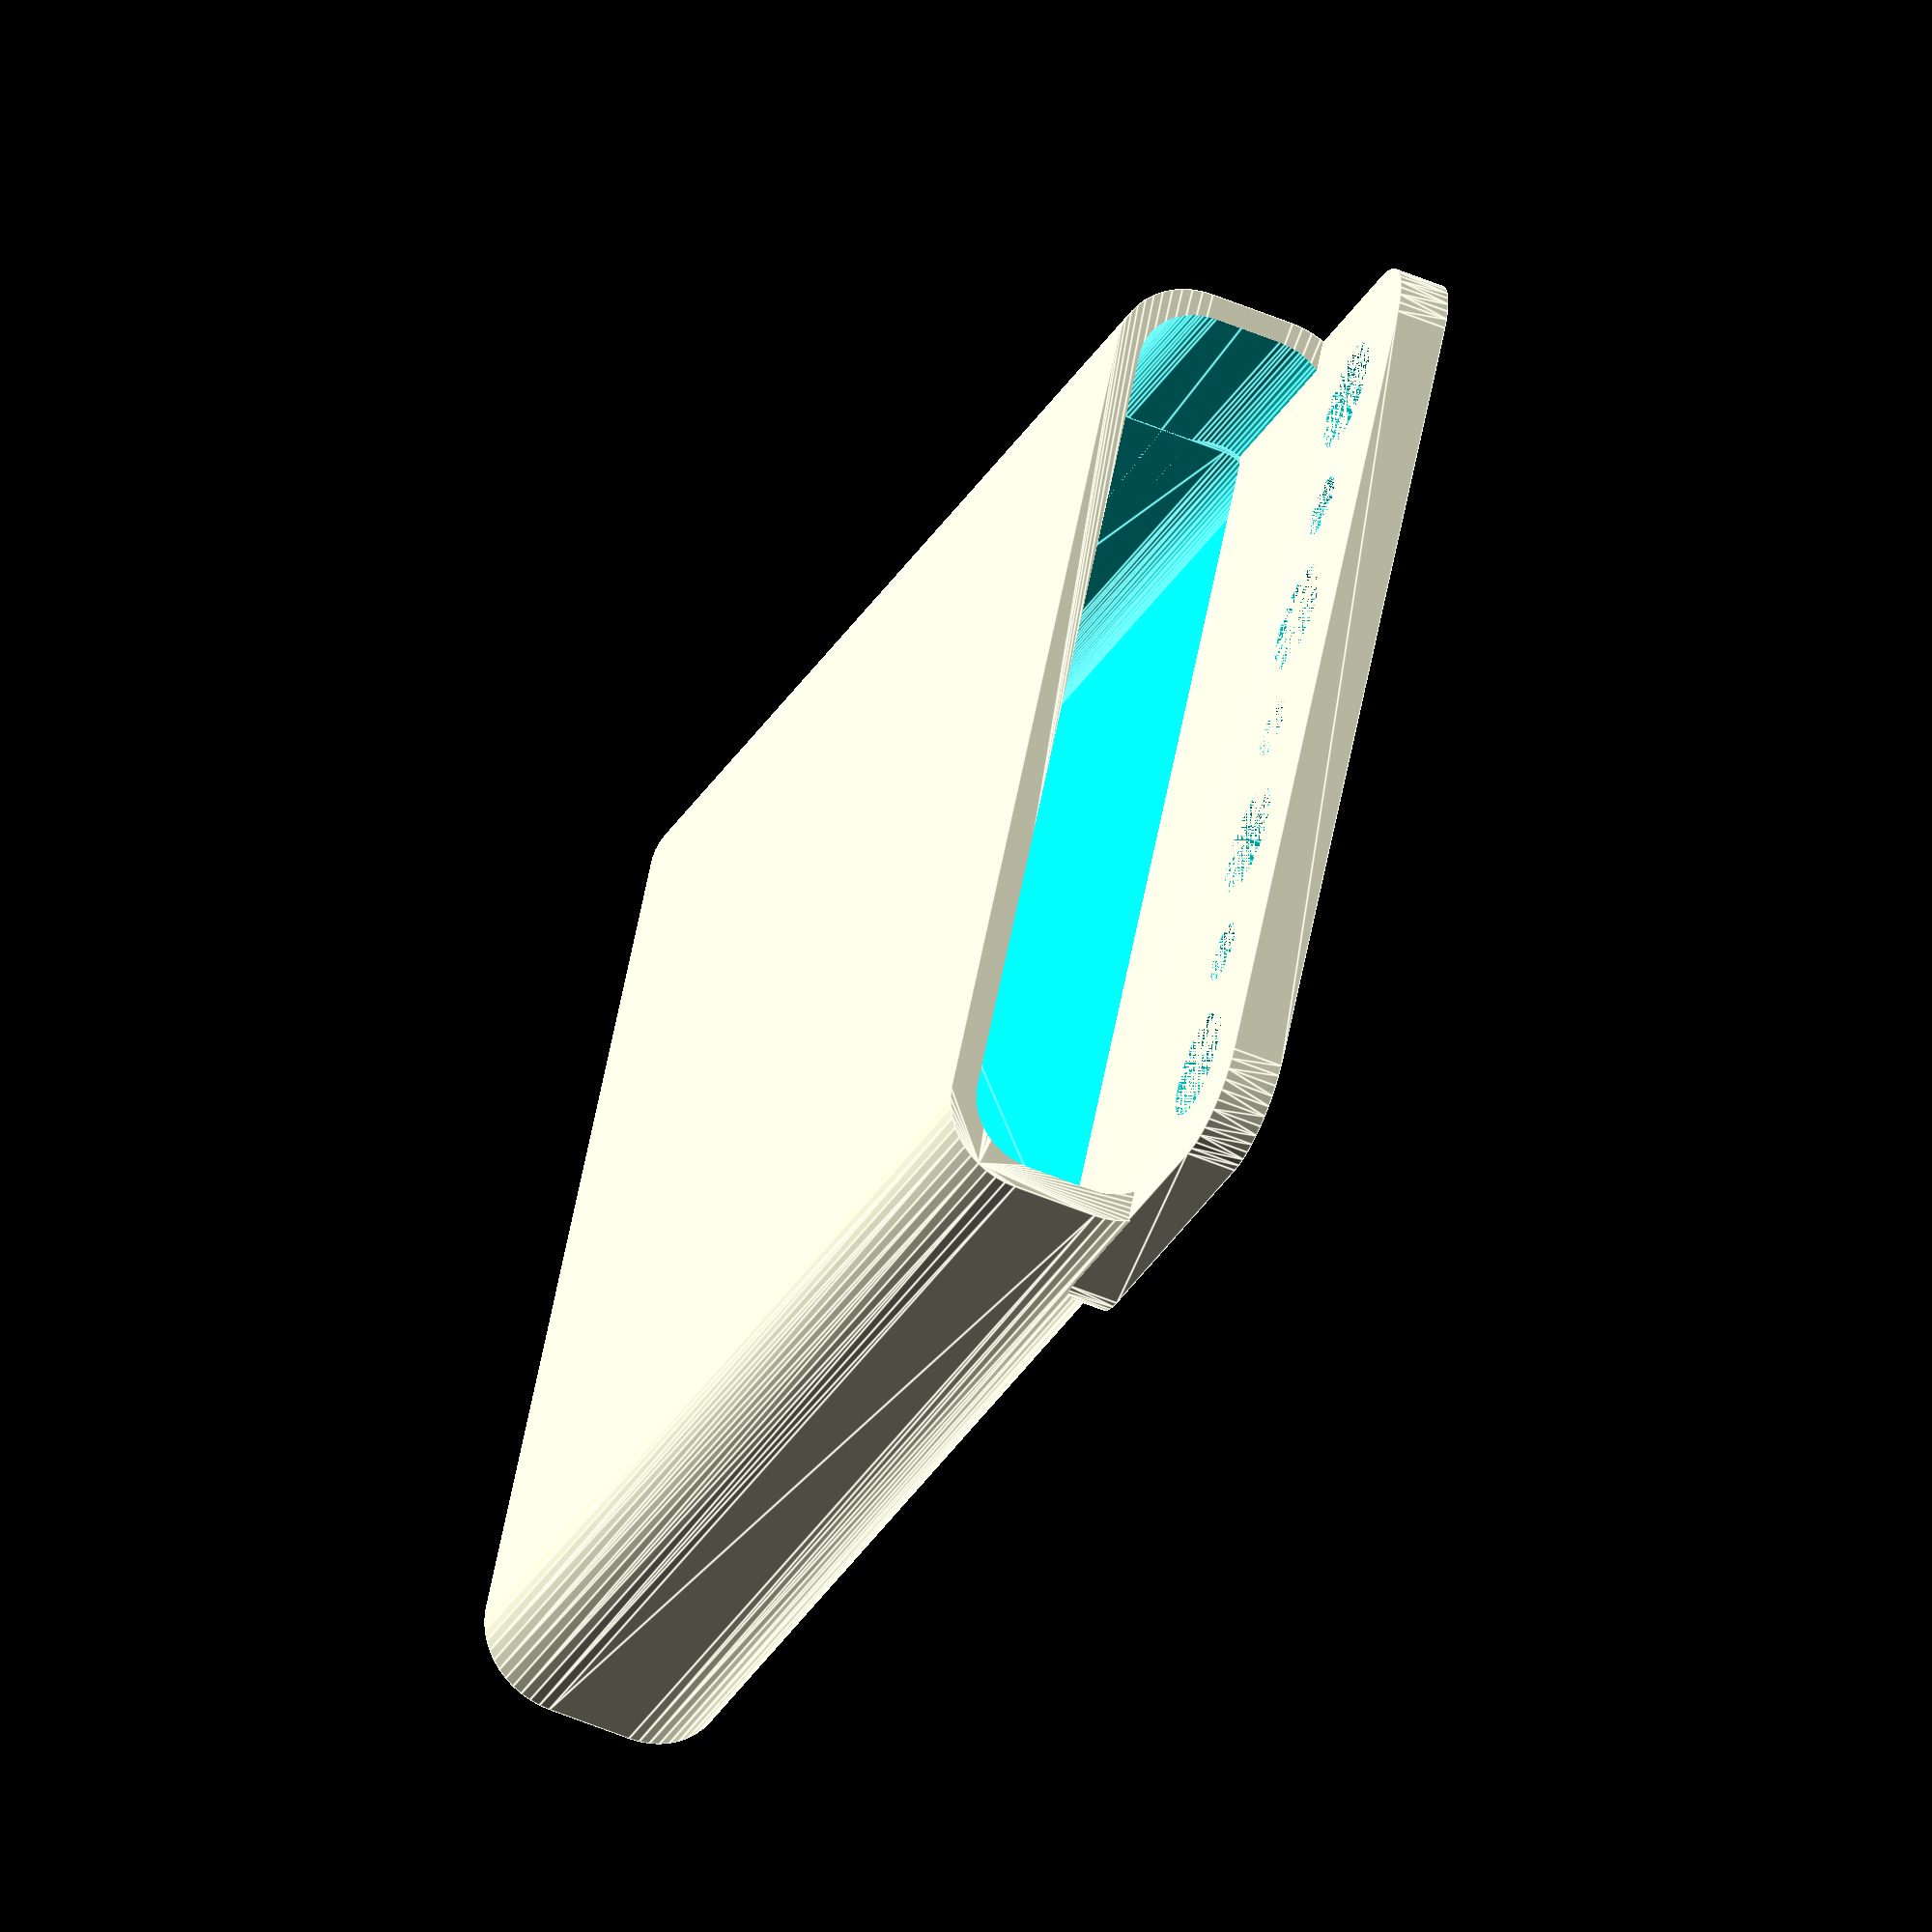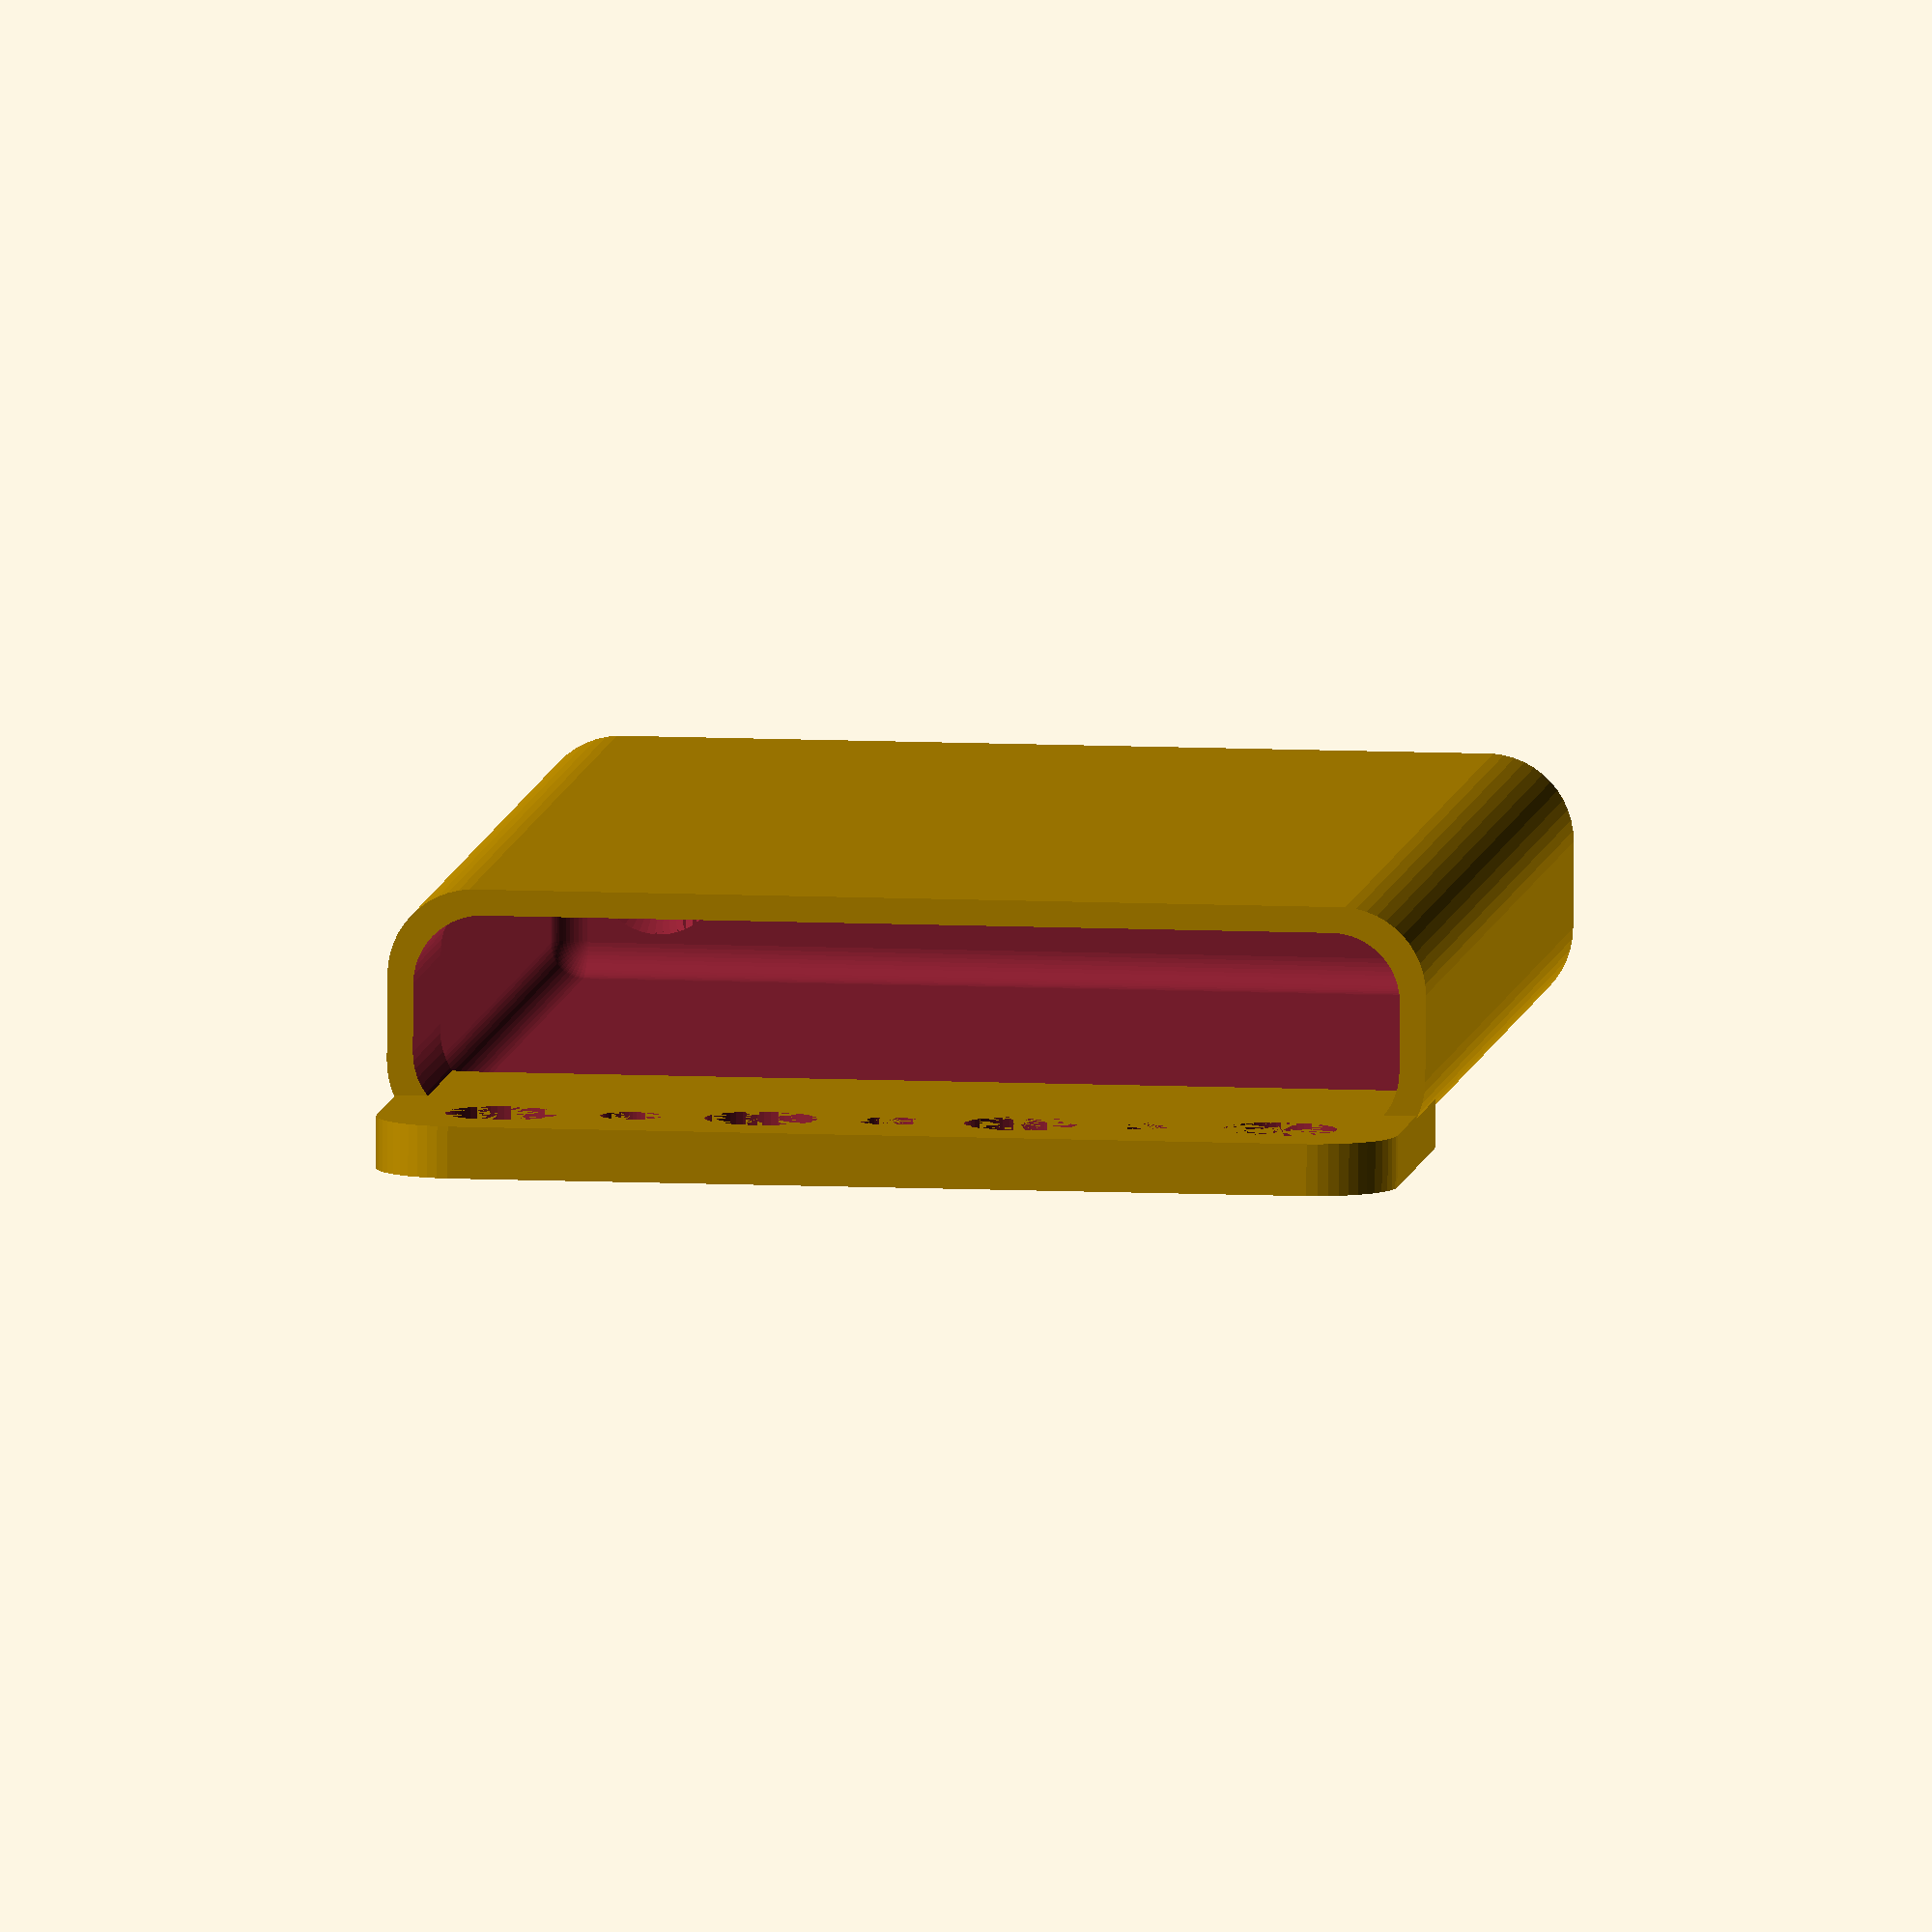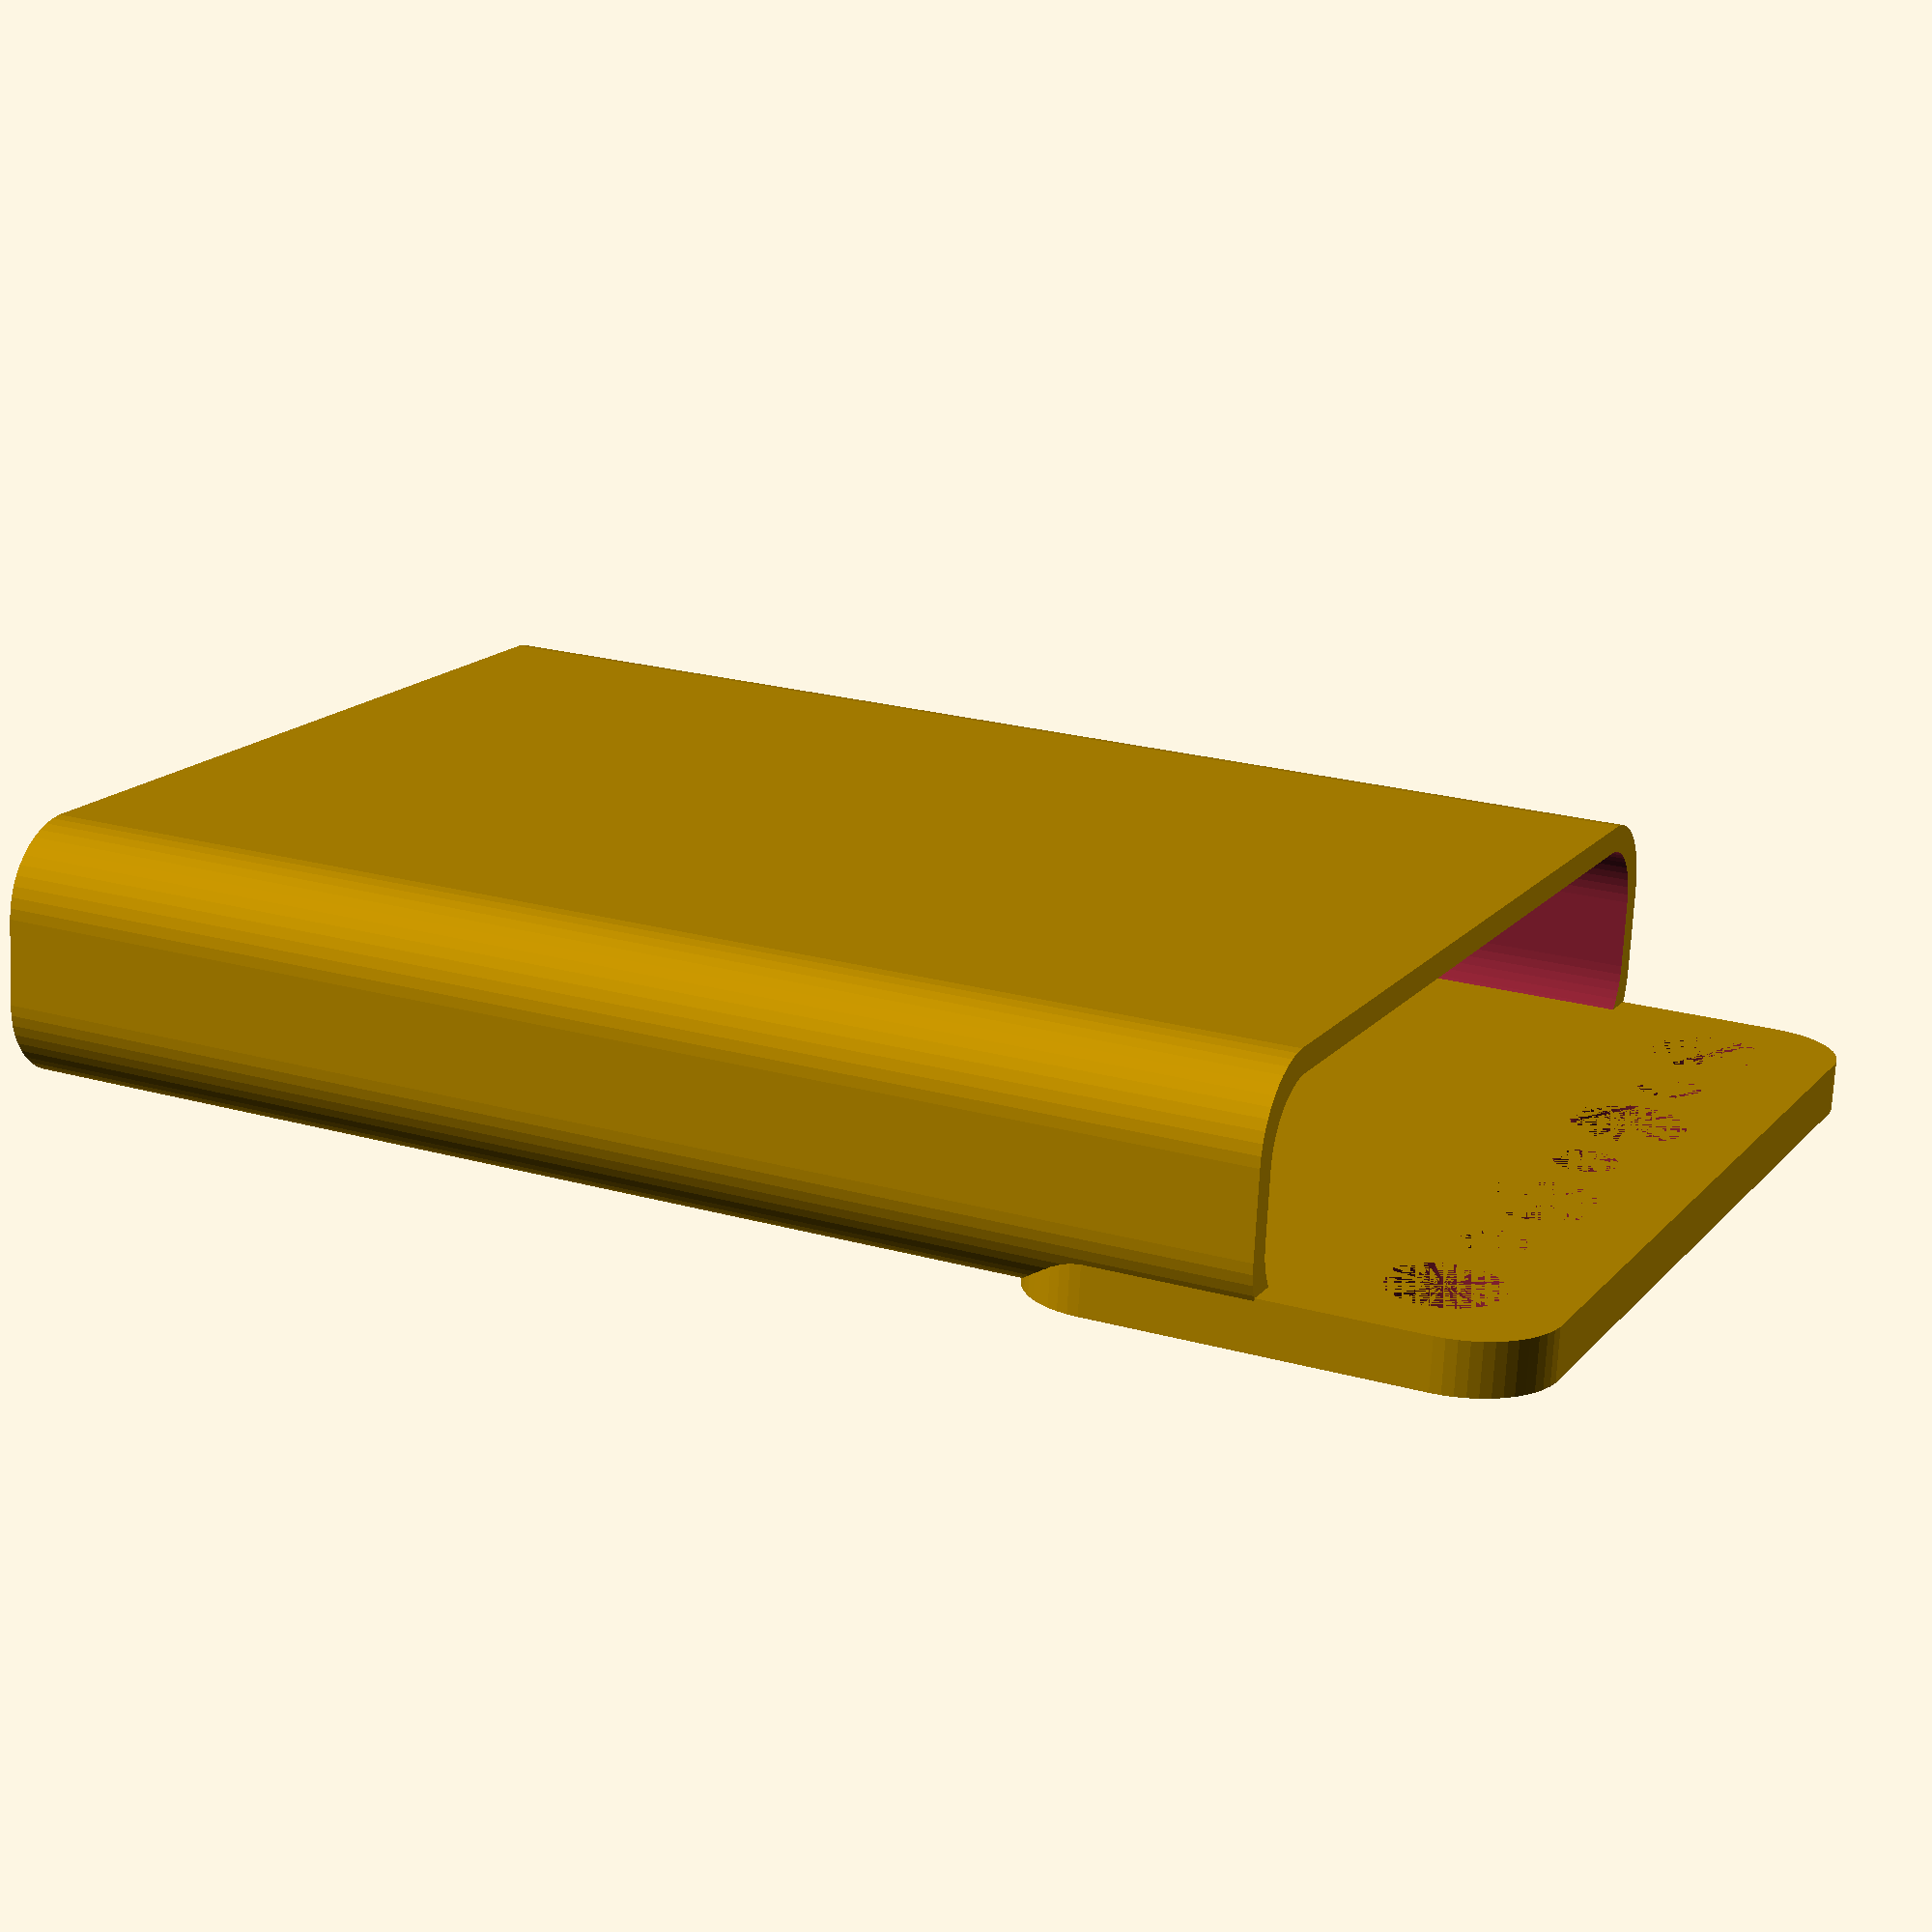
<openscad>
$fn = 50;


difference() {
	union() {
		difference() {
			union() {
				hull() {
					translate(v = [-25.0000000000, 2.5000000000, 0]) {
						cylinder(h = 75, r = 5);
					}
					translate(v = [25.0000000000, 2.5000000000, 0]) {
						cylinder(h = 75, r = 5);
					}
					translate(v = [-25.0000000000, -2.5000000000, 0]) {
						cylinder(h = 75, r = 5);
					}
					translate(v = [25.0000000000, -2.5000000000, 0]) {
						cylinder(h = 75, r = 5);
					}
				}
			}
			union() {
				translate(v = [-22.5000000000, 0.0000000000, 3]) {
					rotate(a = [0, 0, 0]) {
						difference() {
							union() {
								translate(v = [0, 0, -3.0000000000]) {
									cylinder(h = 3, r = 1.5000000000);
								}
								translate(v = [0, 0, -1.9000000000]) {
									cylinder(h = 1.9000000000, r1 = 1.8000000000, r2 = 3.6000000000);
								}
								cylinder(h = 250, r = 3.6000000000);
								translate(v = [0, 0, -3.0000000000]) {
									cylinder(h = 3, r = 1.8000000000);
								}
								translate(v = [0, 0, -3.0000000000]) {
									cylinder(h = 3, r = 1.5000000000);
								}
							}
							union();
						}
					}
				}
				translate(v = [22.5000000000, 0.0000000000, 3]) {
					rotate(a = [0, 0, 0]) {
						difference() {
							union() {
								translate(v = [0, 0, -3.0000000000]) {
									cylinder(h = 3, r = 1.5000000000);
								}
								translate(v = [0, 0, -1.9000000000]) {
									cylinder(h = 1.9000000000, r1 = 1.8000000000, r2 = 3.6000000000);
								}
								cylinder(h = 250, r = 3.6000000000);
								translate(v = [0, 0, -3.0000000000]) {
									cylinder(h = 3, r = 1.8000000000);
								}
								translate(v = [0, 0, -3.0000000000]) {
									cylinder(h = 3, r = 1.5000000000);
								}
							}
							union();
						}
					}
				}
				translate(v = [-22.5000000000, 0.0000000000, 3]) {
					rotate(a = [0, 0, 0]) {
						difference() {
							union() {
								translate(v = [0, 0, -3.0000000000]) {
									cylinder(h = 3, r = 1.5000000000);
								}
								translate(v = [0, 0, -1.9000000000]) {
									cylinder(h = 1.9000000000, r1 = 1.8000000000, r2 = 3.6000000000);
								}
								cylinder(h = 250, r = 3.6000000000);
								translate(v = [0, 0, -3.0000000000]) {
									cylinder(h = 3, r = 1.8000000000);
								}
								translate(v = [0, 0, -3.0000000000]) {
									cylinder(h = 3, r = 1.5000000000);
								}
							}
							union();
						}
					}
				}
				translate(v = [22.5000000000, 0.0000000000, 3]) {
					rotate(a = [0, 0, 0]) {
						difference() {
							union() {
								translate(v = [0, 0, -3.0000000000]) {
									cylinder(h = 3, r = 1.5000000000);
								}
								translate(v = [0, 0, -1.9000000000]) {
									cylinder(h = 1.9000000000, r1 = 1.8000000000, r2 = 3.6000000000);
								}
								cylinder(h = 250, r = 3.6000000000);
								translate(v = [0, 0, -3.0000000000]) {
									cylinder(h = 3, r = 1.8000000000);
								}
								translate(v = [0, 0, -3.0000000000]) {
									cylinder(h = 3, r = 1.5000000000);
								}
							}
							union();
						}
					}
				}
				translate(v = [0, 0, 2.9925000000]) {
					hull() {
						union() {
							translate(v = [-24.5000000000, 2.0000000000, 4]) {
								cylinder(h = 112, r = 4);
							}
							translate(v = [-24.5000000000, 2.0000000000, 4]) {
								sphere(r = 4);
							}
							translate(v = [-24.5000000000, 2.0000000000, 116]) {
								sphere(r = 4);
							}
						}
						union() {
							translate(v = [24.5000000000, 2.0000000000, 4]) {
								cylinder(h = 112, r = 4);
							}
							translate(v = [24.5000000000, 2.0000000000, 4]) {
								sphere(r = 4);
							}
							translate(v = [24.5000000000, 2.0000000000, 116]) {
								sphere(r = 4);
							}
						}
						union() {
							translate(v = [-24.5000000000, -2.0000000000, 4]) {
								cylinder(h = 112, r = 4);
							}
							translate(v = [-24.5000000000, -2.0000000000, 4]) {
								sphere(r = 4);
							}
							translate(v = [-24.5000000000, -2.0000000000, 116]) {
								sphere(r = 4);
							}
						}
						union() {
							translate(v = [24.5000000000, -2.0000000000, 4]) {
								cylinder(h = 112, r = 4);
							}
							translate(v = [24.5000000000, -2.0000000000, 4]) {
								sphere(r = 4);
							}
							translate(v = [24.5000000000, -2.0000000000, 116]) {
								sphere(r = 4);
							}
						}
					}
				}
			}
		}
		union() {
			translate(v = [0, 7.5000000000, 75]) {
				rotate(a = [90, 0, 0]) {
					hull() {
						translate(v = [-24.5000000000, 9.5000000000, 0]) {
							cylinder(h = 3, r = 5);
						}
						translate(v = [24.5000000000, 9.5000000000, 0]) {
							cylinder(h = 3, r = 5);
						}
						translate(v = [-24.5000000000, -9.5000000000, 0]) {
							cylinder(h = 3, r = 5);
						}
						translate(v = [24.5000000000, -9.5000000000, 0]) {
							cylinder(h = 3, r = 5);
						}
					}
				}
			}
		}
	}
	union() {
		translate(v = [0, 0, 2.9925000000]) {
			hull() {
				union() {
					translate(v = [-26.5000000000, 4.0000000000, 2]) {
						cylinder(h = 56, r = 2);
					}
					translate(v = [-26.5000000000, 4.0000000000, 2]) {
						sphere(r = 2);
					}
					translate(v = [-26.5000000000, 4.0000000000, 58]) {
						sphere(r = 2);
					}
				}
				union() {
					translate(v = [26.5000000000, 4.0000000000, 2]) {
						cylinder(h = 56, r = 2);
					}
					translate(v = [26.5000000000, 4.0000000000, 2]) {
						sphere(r = 2);
					}
					translate(v = [26.5000000000, 4.0000000000, 58]) {
						sphere(r = 2);
					}
				}
				union() {
					translate(v = [-26.5000000000, -4.0000000000, 2]) {
						cylinder(h = 56, r = 2);
					}
					translate(v = [-26.5000000000, -4.0000000000, 2]) {
						sphere(r = 2);
					}
					translate(v = [-26.5000000000, -4.0000000000, 58]) {
						sphere(r = 2);
					}
				}
				union() {
					translate(v = [26.5000000000, -4.0000000000, 2]) {
						cylinder(h = 56, r = 2);
					}
					translate(v = [26.5000000000, -4.0000000000, 2]) {
						sphere(r = 2);
					}
					translate(v = [26.5000000000, -4.0000000000, 58]) {
						sphere(r = 2);
					}
				}
			}
		}
		translate(v = [-22.5000000000, 7.5000000000, 82.5000000000]) {
			rotate(a = [90, 0, 0]) {
				cylinder(h = 3, r = 3.2500000000);
			}
		}
		translate(v = [-15.0000000000, 7.5000000000, 82.5000000000]) {
			rotate(a = [90, 0, 0]) {
				cylinder(h = 3, r = 1.8000000000);
			}
		}
		translate(v = [-7.5000000000, 7.5000000000, 82.5000000000]) {
			rotate(a = [90, 0, 0]) {
				cylinder(h = 3, r = 3.2500000000);
			}
		}
		translate(v = [0.0000000000, 7.5000000000, 82.5000000000]) {
			rotate(a = [90, 0, 0]) {
				cylinder(h = 3, r = 1.8000000000);
			}
		}
		translate(v = [7.5000000000, 7.5000000000, 82.5000000000]) {
			rotate(a = [90, 0, 0]) {
				cylinder(h = 3, r = 3.2500000000);
			}
		}
		translate(v = [15.0000000000, 7.5000000000, 82.5000000000]) {
			rotate(a = [90, 0, 0]) {
				cylinder(h = 3, r = 1.8000000000);
			}
		}
		translate(v = [22.5000000000, 7.5000000000, 82.5000000000]) {
			rotate(a = [90, 0, 0]) {
				cylinder(h = 3, r = 3.2500000000);
			}
		}
		translate(v = [22.5000000000, 7.5000000000, 82.5000000000]) {
			rotate(a = [90, 0, 0]) {
				cylinder(h = 3, r = 3.2500000000);
			}
		}
	}
}
</openscad>
<views>
elev=205.4 azim=281.7 roll=200.9 proj=o view=edges
elev=173.2 azim=0.4 roll=173.5 proj=o view=solid
elev=157.1 azim=6.5 roll=244.4 proj=p view=wireframe
</views>
